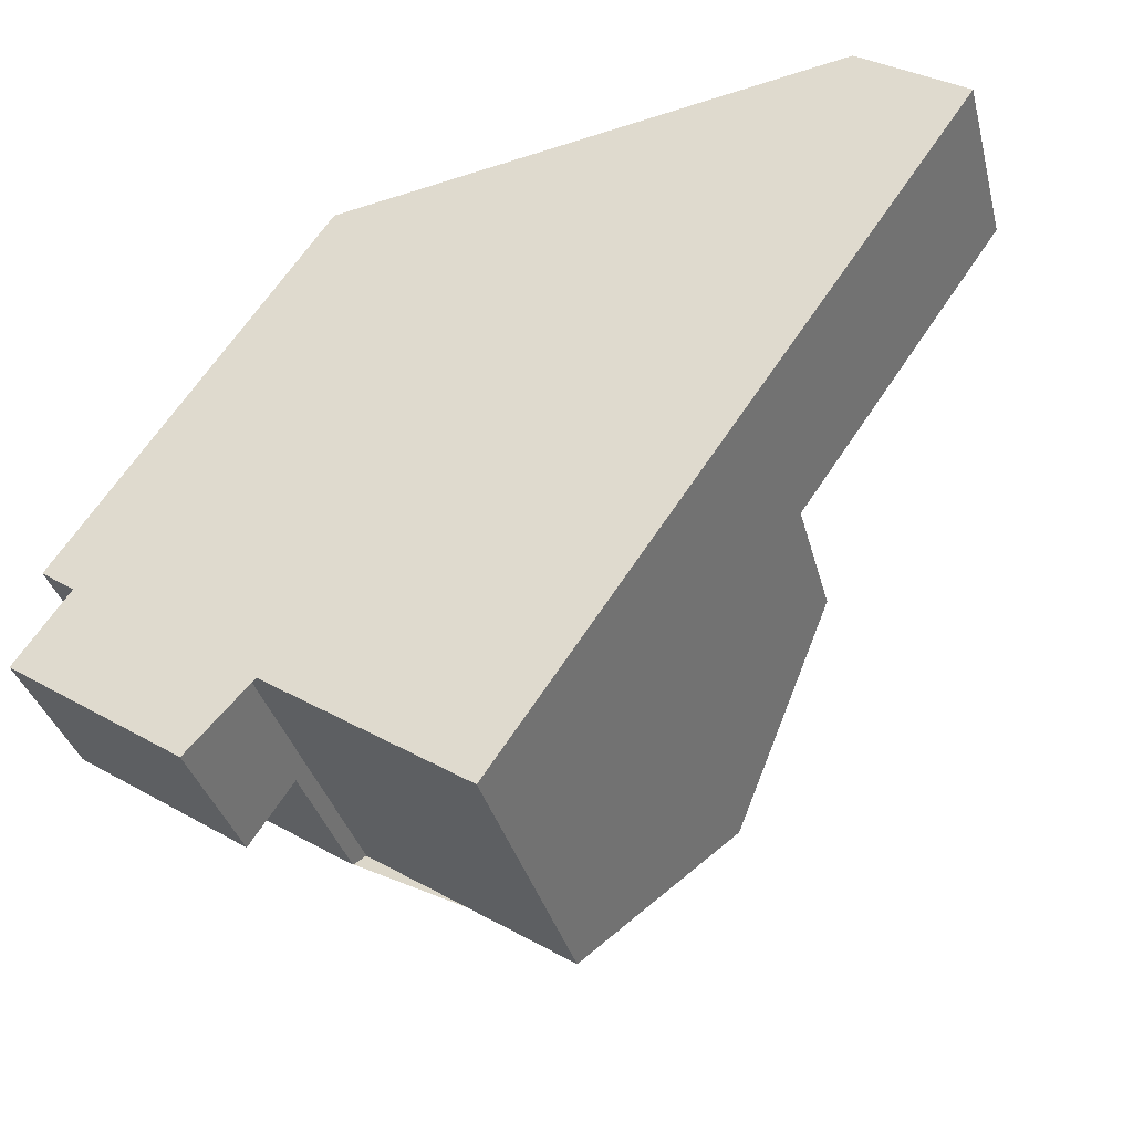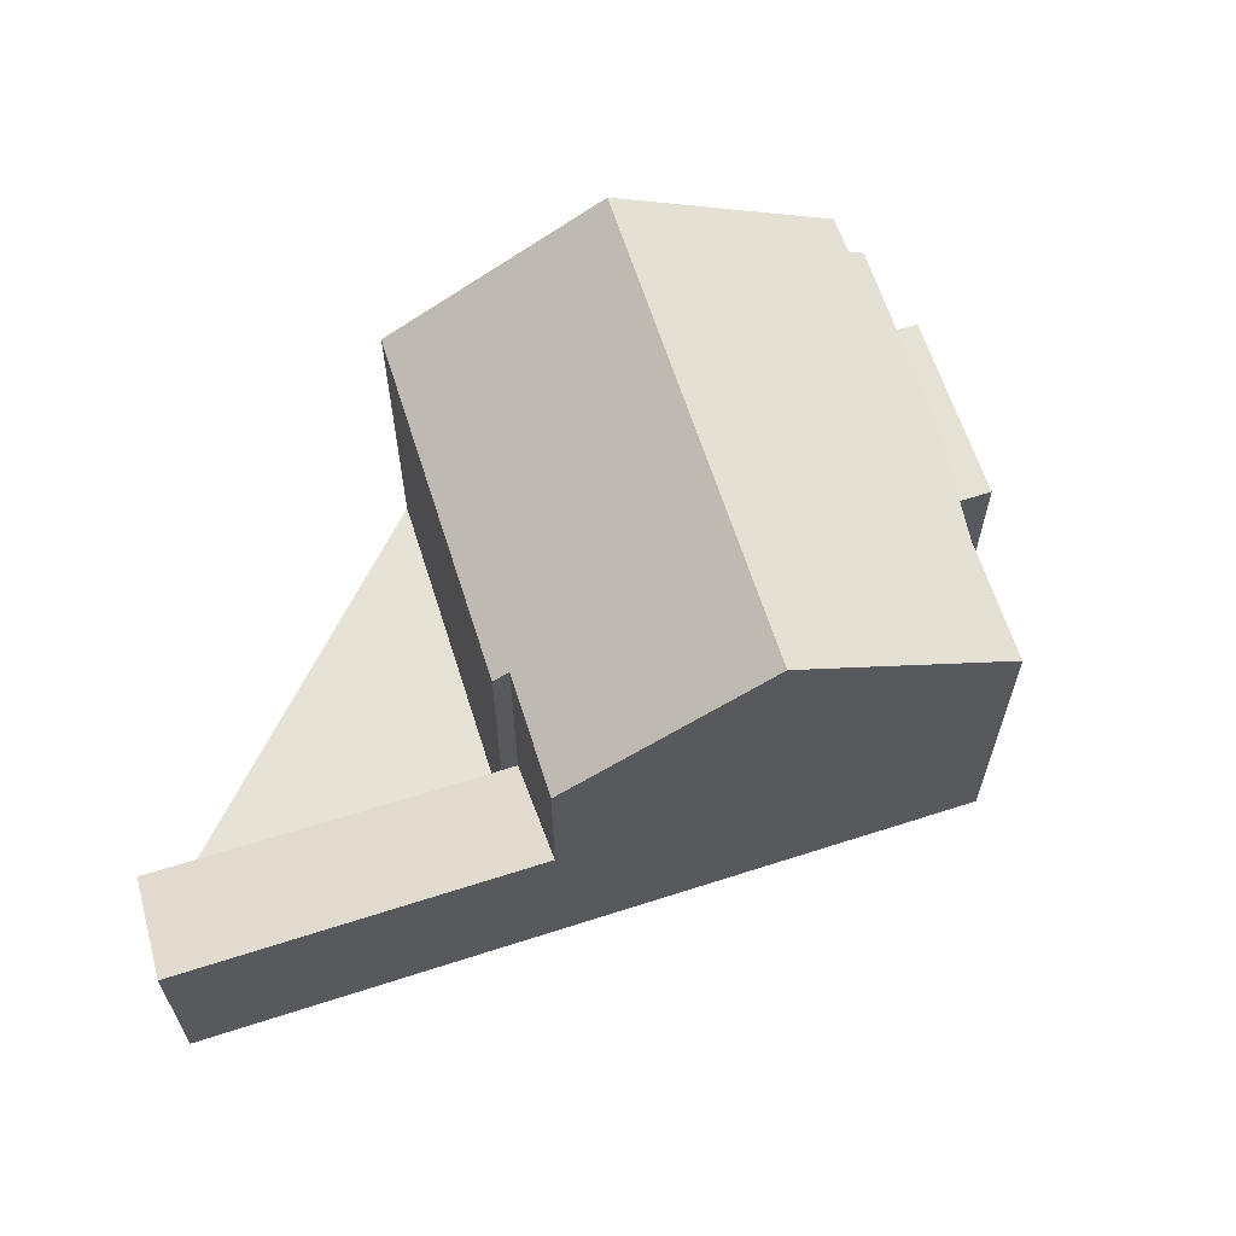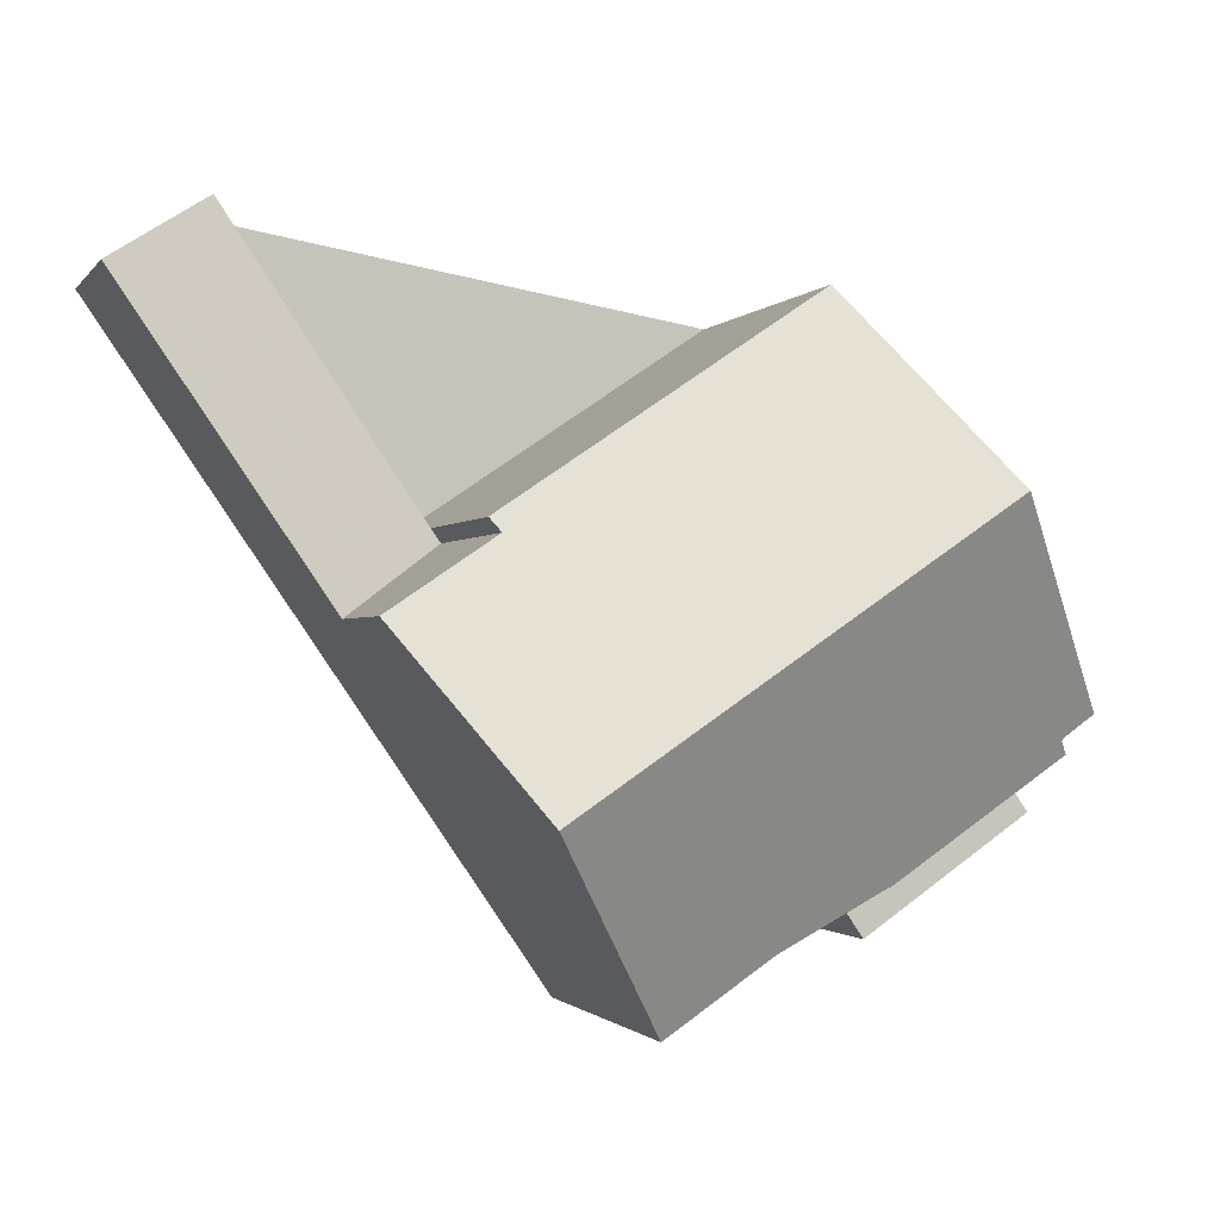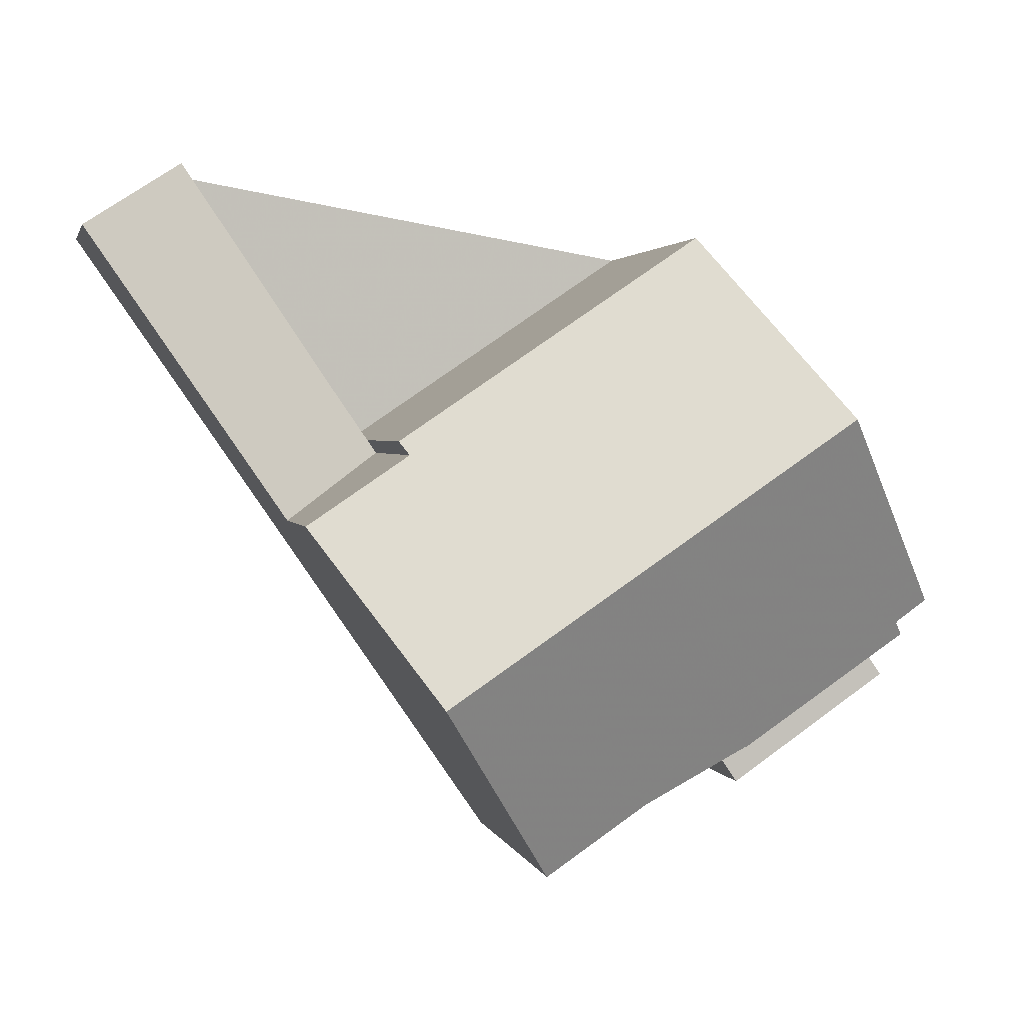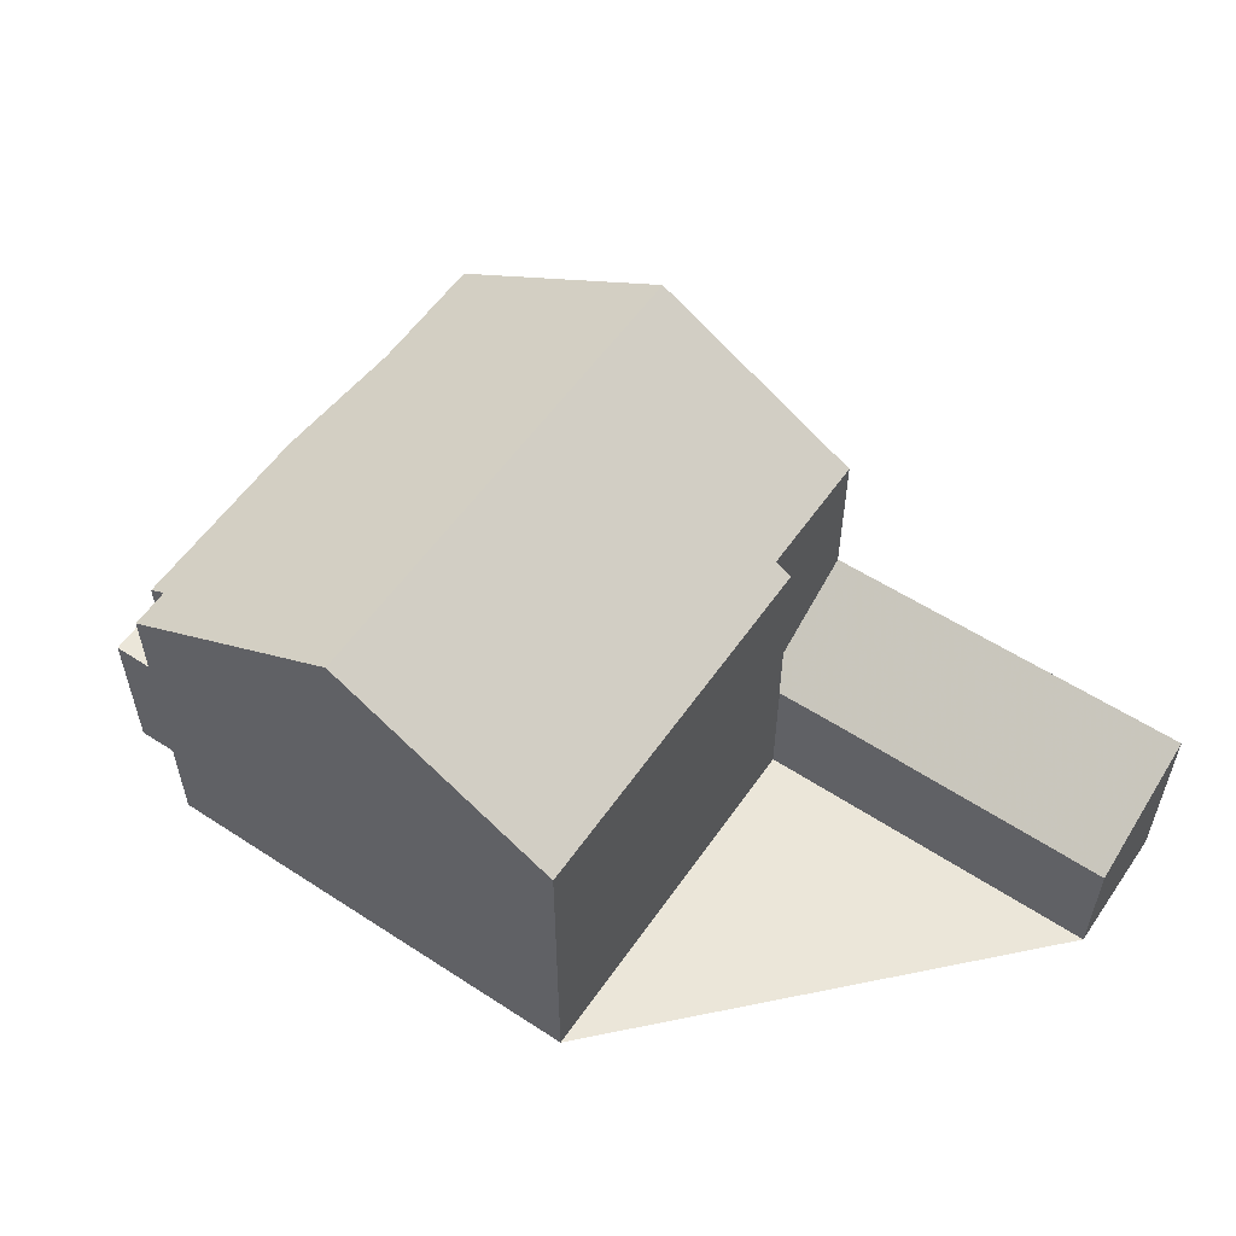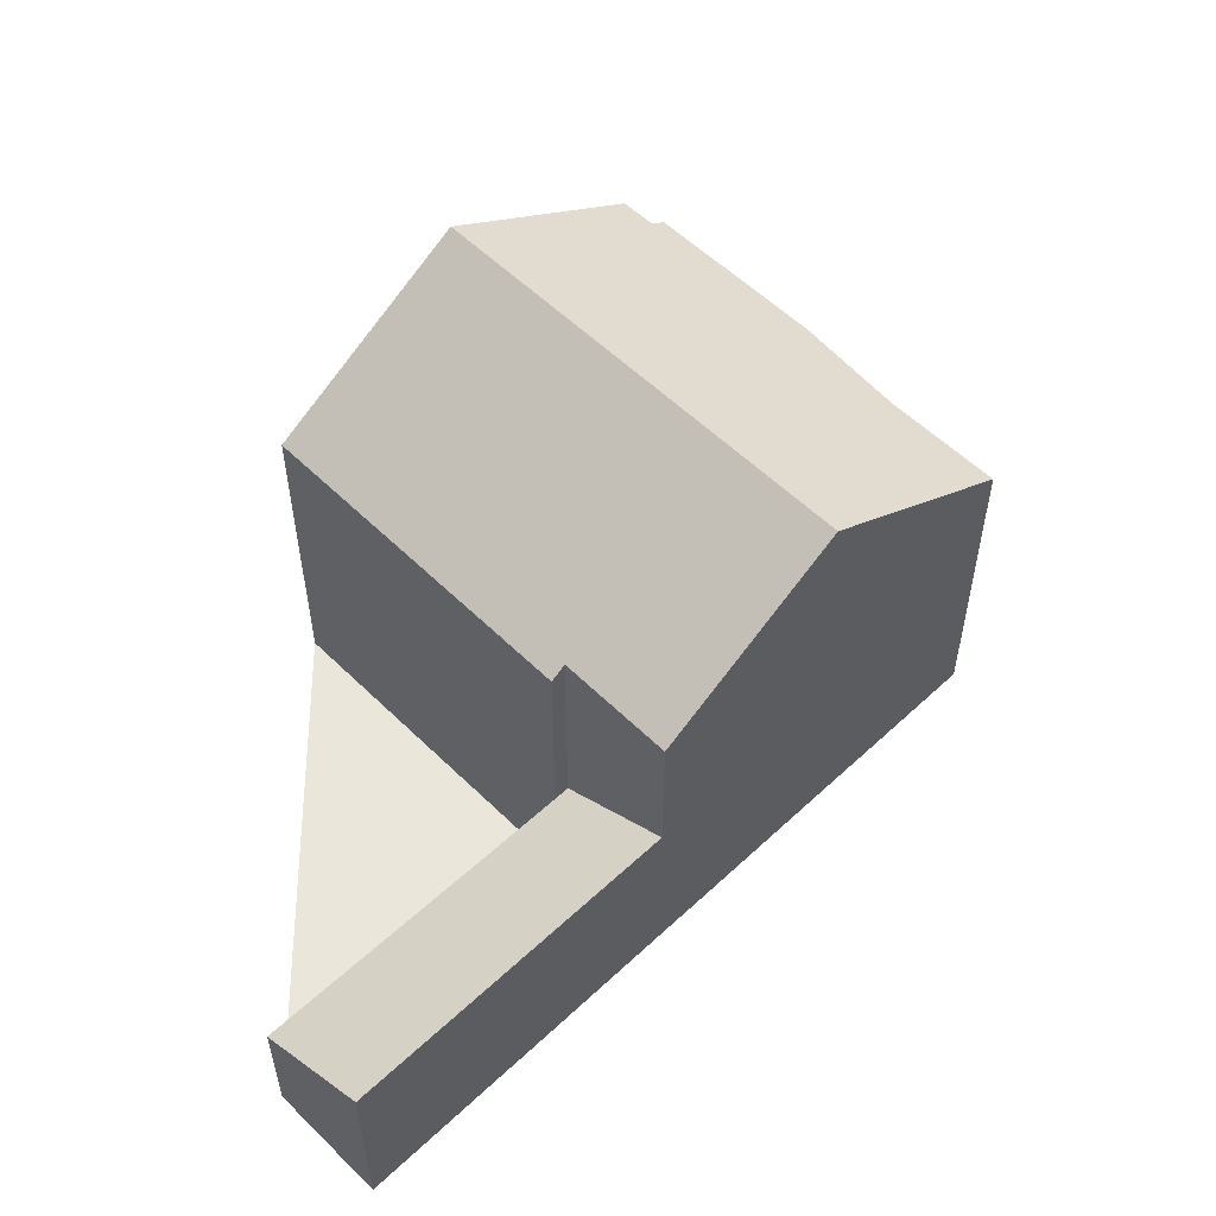
<metadata>
{"format":"obj","ext":"obj","renderer":"f3d","projection":"perspective","resolution":1024,"background":"white","views":[{"elev":-35.3,"azim":-165.7,"up":"+Y"},{"elev":63.8,"azim":-73.6,"up":"+Z"},{"elev":-1.2,"azim":-17.6,"up":"+Y"},{"elev":2.2,"azim":-12.6,"up":"+Y"},{"elev":56.9,"azim":158.3,"up":"+Z"},{"elev":54.8,"azim":-100.1,"up":"+Z"}]}
</metadata>
<code>
v -1052 -939.9 5.87
v -1048 -946.6 5.877
v -1048 -947 5.864
v -1051 -949 5.853
v -1055 -951.5 5.833
v -1063 -939.7 3.407
v -1061 -938.4 2.267
v -1057 -943.6 2.283
v -1047 -948.3 2.84
v -1050 -950.4 2.825
v -1057 -948.1 8.188
v -1050 -943.2 8.222
v -1057 -948.1 8.188
v -1052 -940.2 6.044
v -1059 -945.1 6.008
v -1059 -945.1 6.008
v -1052 -940.4 6.043
v -1050 -943.4 8.221
v -1052 -940.1 5.869
v -1050 -943.2 8.222
v -1057 -948.1 8.188
v -1062 -941.5 3.402
v -1061 -938.6 2.268
v -1059 -945.1 6.008
v -1057 -943.6 5.843
v -1051 -949.3 5.682
v -1048 -947.2 5.695
v -1061 -939.6 2.641
v -1059 -945.1 3.392
v -1058 -944.3 2.705
v -1059 -945.1 3.392
v -1057 -943.6 2.278
v -1058 -944.3 2.705
v -1062 -938.8 2.631
v -1057 -943.6 2.706
v -1051 -949.3 2.81
v -1048 -947.2 2.826
v -1057 -948.1 8.188
v -1055 -951.5 5.833
v -1059 -945.1 6.008
v -1059 -945.1 3.392
v -1062 -941.5 3.402
v -1059 -945.1 3.392
v -1063 -939.7 3.406
v -1057 -943.9 6.017
v -1057 -943.9 2.277
v -1057 -943.9 2.709
v -1050 -943.4 8.221
v -1048 -946.7 5.873
v -1051 -949.5 2.813
v -1048 -947.4 2.828
v -1048 -947.7 2.832
v -1051 -949.8 2.817
v -1061 -938.4 2.267
v -1062 -938.8 2.631
v -1063 -939.7 3.406
v -1063 -939.7 3.407
v -1057 -943.9 2.277
v -1057 -943.6 5.843
v -1057 -943.9 6.017
v -1055 -946.9 8.197
v -1061 -938.5 2.291
v -1061 -938.4 2.291
v -1055 -946.9 8.197
v -1057 -943.9 2.277
v -1057 -943.9 2.709
v -1057 -943.9 6.017
v -1057 -943.6 2.278
v -1058 -942.7 2.28
v -1061 -938.7 2.291
v -1053 -950.3 5.843
v -1050 -943.6 8.22
v -1050 -943.6 8.22
v -1048 -947 5.865
v -1053 -940.3 5.867
v -1052 -940.6 6.041
v -1048 -947.4 5.694
v -1048 -947.4 2.824
v -1051 -943.8 8.218
v -1051 -943.8 8.218
v -1048 -947.7 2.827
v -1048 -947.9 2.831
v -1047 -948.5 2.839
v -1053 -940.8 6.04
v -1053 -940.5 5.866
v -1050 -948.9 5.685
v -1050 -948.9 2.813
v -1053 -945.2 8.208
v -1053 -945.2 8.208
v -1050 -949.1 2.816
v -1050 -949.3 2.82
v -1050 -949.9 2.828
v -1055 -942.2 6.029
v -1055 -941.9 5.856
v -1048 -947.2 5.695
v -1048 -947.4 5.694
v -1048 -947.2 2.826
v -1048 -947.4 2.824
v -1050 -948.9 5.685
v -1050 -948.9 2.813
v -1051 -949.3 5.682
v -1051 -949.3 2.81
v -1051 -949.4 2.814
v -1051 -949.2 2.81
v -1051 -949.2 5.682
v -1051 -949.2 2.81
v -1053 -945.6 8.206
v -1053 -945.6 8.206
v -1051 -949.2 5.682
v -1051 -949.7 2.817
v -1050 -950.3 2.826
v -1055 -942.5 6.027
v -1055 -942.3 5.853
v -1052 -940.2 6.044
v -1052 -939.9 5.87
v -1052 -939.9 8.882e-16
v -1052 -940.2 0
v -1048 -946.7 5.873
v -1048 -946.6 5.877
v -1048 -946.6 0
v -1048 -946.7 8.882e-16
v -1048 -947.2 5.695
v -1048 -947 5.864
v -1048 -947 0
v -1048 -947.2 8.882e-16
v -1053 -950.3 5.843
v -1051 -949 5.853
v -1051 -949 0
v -1053 -950.3 0
v -1057 -948.1 8.188
v -1055 -951.5 5.833
v -1055 -951.5 0
v -1057 -948.1 0
v -1063 -939.7 3.406
v -1063 -939.7 3.407
v -1063 -939.7 0
v -1063 -939.7 0
v -1061 -938.4 2.267
v -1061 -938.4 2.267
v -1061 -938.4 0
v -1061 -938.4 0
v -1057 -943.6 2.278
v -1057 -943.6 2.283
v -1057 -943.6 0
v -1057 -943.6 0
v -1047 -948.5 2.839
v -1047 -948.3 2.84
v -1047 -948.3 0
v -1047 -948.5 0
v -1051 -949.8 2.817
v -1050 -950.4 2.825
v -1050 -950.4 0
v -1051 -949.8 0
v -1059 -945.1 6.008
v -1057 -948.1 8.188
v -1057 -948.1 0
v -1059 -945.1 0
v -1050 -943.2 8.222
v -1052 -940.2 6.044
v -1052 -940.2 0
v -1050 -943.2 0
v -1052 -939.9 5.87
v -1052 -940.1 5.869
v -1052 -940.1 0
v -1052 -939.9 8.882e-16
v -1048 -946.6 5.877
v -1050 -943.2 8.222
v -1050 -943.2 0
v -1048 -946.6 0
v -1063 -939.7 3.407
v -1062 -941.5 3.402
v -1062 -941.5 -4.441e-16
v -1063 -939.7 0
v -1058 -942.7 2.28
v -1061 -938.6 2.268
v -1061 -938.6 0
v -1058 -942.7 4.441e-16
v -1062 -941.5 3.402
v -1059 -945.1 3.392
v -1059 -945.1 4.441e-16
v -1062 -941.5 -4.441e-16
v -1061 -938.4 2.291
v -1062 -938.8 2.631
v -1062 -938.8 -4.441e-16
v -1061 -938.4 0
v -1055 -951.5 5.833
v -1055 -951.5 5.833
v -1055 -951.5 0
v -1055 -951.5 0
v -1062 -938.8 2.631
v -1063 -939.7 3.406
v -1063 -939.7 0
v -1062 -938.8 -4.441e-16
v -1048 -947 5.865
v -1048 -946.7 5.873
v -1048 -946.7 8.882e-16
v -1048 -947 0
v -1051 -949.3 2.81
v -1051 -949.5 2.813
v -1051 -949.5 0
v -1051 -949.3 0
v -1048 -947.7 2.832
v -1048 -947.4 2.828
v -1048 -947.4 0
v -1048 -947.7 0
v -1047 -948.3 2.84
v -1048 -947.7 2.832
v -1048 -947.7 0
v -1047 -948.3 0
v -1051 -949.5 2.813
v -1051 -949.8 2.817
v -1051 -949.8 0
v -1051 -949.5 0
v -1061 -938.6 2.268
v -1061 -938.4 2.267
v -1061 -938.4 0
v -1061 -938.6 0
v -1063 -939.7 3.407
v -1063 -939.7 3.407
v -1063 -939.7 0
v -1063 -939.7 0
v -1055 -942.3 5.853
v -1057 -943.6 5.843
v -1057 -943.6 -8.882e-16
v -1055 -942.3 8.882e-16
v -1061 -938.4 2.267
v -1061 -938.4 2.291
v -1061 -938.4 0
v -1061 -938.4 0
v -1057 -943.6 2.283
v -1058 -942.7 2.28
v -1058 -942.7 4.441e-16
v -1057 -943.6 0
v -1055 -951.5 5.833
v -1053 -950.3 5.843
v -1053 -950.3 0
v -1055 -951.5 0
v -1048 -947 5.864
v -1048 -947 5.865
v -1048 -947 0
v -1048 -947 0
v -1052 -940.1 5.869
v -1053 -940.3 5.867
v -1053 -940.3 0
v -1052 -940.1 0
v -1050 -949.9 2.828
v -1047 -948.5 2.839
v -1047 -948.5 0
v -1050 -949.9 -4.441e-16
v -1053 -940.3 5.867
v -1053 -940.5 5.866
v -1053 -940.5 0
v -1053 -940.3 0
v -1050 -950.3 2.826
v -1050 -949.9 2.828
v -1050 -949.9 -4.441e-16
v -1050 -950.3 0
v -1053 -940.5 5.866
v -1055 -941.9 5.856
v -1055 -941.9 -8.882e-16
v -1053 -940.5 0
v -1048 -947.4 2.828
v -1048 -947.2 2.826
v -1048 -947.2 0
v -1048 -947.4 0
v -1051 -949 5.853
v -1051 -949.3 5.682
v -1051 -949.3 0
v -1051 -949 0
v -1050 -950.4 2.825
v -1050 -950.3 2.826
v -1050 -950.3 0
v -1050 -950.4 0
v -1055 -941.9 5.856
v -1055 -942.3 5.853
v -1055 -942.3 8.882e-16
v -1055 -941.9 -8.882e-16
v -1063 -939.7 0
v -1061 -938.4 0
v -1057 -943.6 0
v -1052 -939.9 0
v -1048 -946.6 0
v -1048 -947 0
v -1047 -948.3 0
v -1050 -950.4 0
v -1051 -949 0
v -1055 -951.5 0
f 61 13 15 60
f 15 13 11 16
f 17 14 12 18
f 19 1 14 17
f 39 5 21 38
f 63 7 54 62
f 42 28 30 41
f 47 35 25 45
f 78 37 27 77
f 56 44 34 55
f 46 32 35 47
f 41 29 22 42
f 43 31 24 40
f 57 6 44 56
f 81 51 52 82
f 48 20 2 49
f 71 39 38 64
f 82 52 9 83
f 62 54 23 70
f 55 28 42 56
f 56 42 22 57
f 85 75 76 84
f 84 76 73 80
f 62 55 34 63
f 65 33 66
f 70 23 69
f 69 8 68 58 30 28 70
f 66 33 43 40 67
f 96 79 72 74 3 95
f 70 28 55 62
f 72 48 49 74
f 75 19 17 76
f 76 17 18 73
f 87 78 77 86
f 99 88 79 96
f 90 81 82 91
f 91 82 83 92
f 94 85 84 93
f 93 84 80 89
f 106 87 86 105
f 107 88 99 109
f 103 90 91 110
f 110 91 92 111
f 113 94 93 112
f 112 93 89 108
f 97 51 81 98
f 98 81 90 100
f 104 100 90 103
f 103 50 102 104
f 105 26 36 106
f 109 101 4 71 64 107
f 110 53 50 103
f 111 10 53 110
f 112 60 59 113
f 108 61 60 112
f 115 116 117 114
f 119 120 121 118
f 123 124 125 122
f 127 128 129 126
f 131 132 133 130
f 135 136 137 134
f 139 140 141 138
f 143 144 145 142
f 147 148 149 146
f 151 152 153 150
f 155 156 157 154
f 159 160 161 158
f 163 164 165 162
f 167 168 169 166
f 171 172 173 170
f 175 176 177 174
f 179 180 181 178
f 183 184 185 182
f 187 188 189 186
f 191 192 193 190
f 195 196 197 194
f 199 200 201 198
f 203 204 205 202
f 207 208 209 206
f 211 212 213 210
f 215 216 217 214
f 219 220 221 218
f 223 224 225 222
f 227 228 229 226
f 231 232 233 230
f 235 236 237 234
f 239 240 241 238
f 243 244 245 242
f 247 248 249 246
f 251 252 253 250
f 255 256 257 254
f 259 260 261 258
f 263 264 265 262
f 267 268 269 266
f 271 272 273 270
f 275 276 277 274
f 279 280 281 282 283 284 285 286 287 278

</code>
